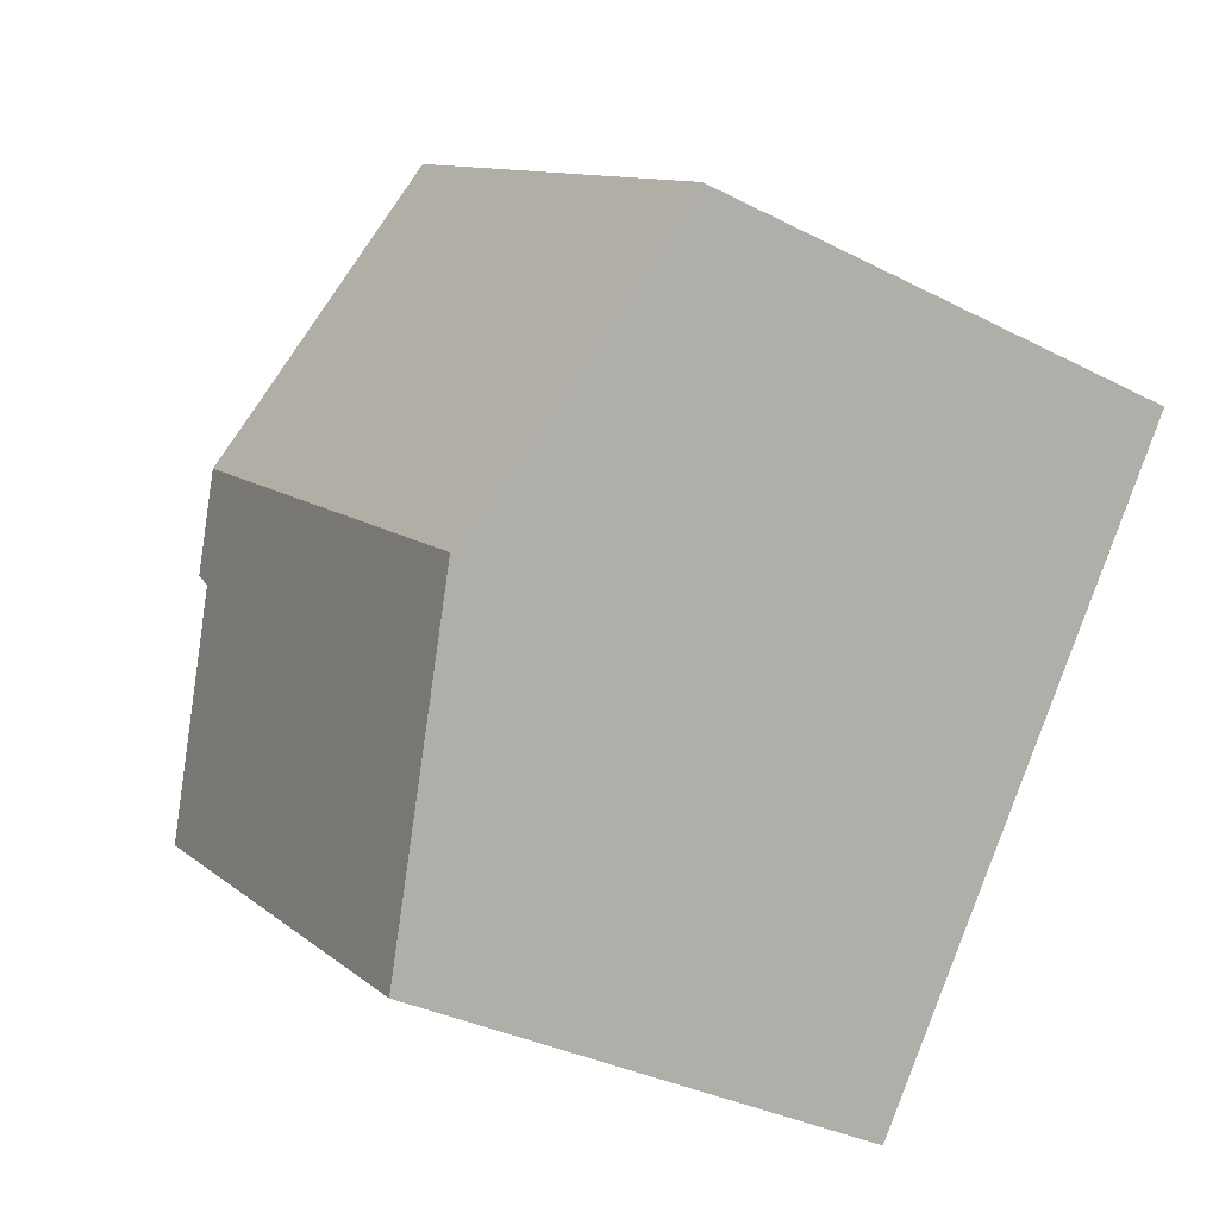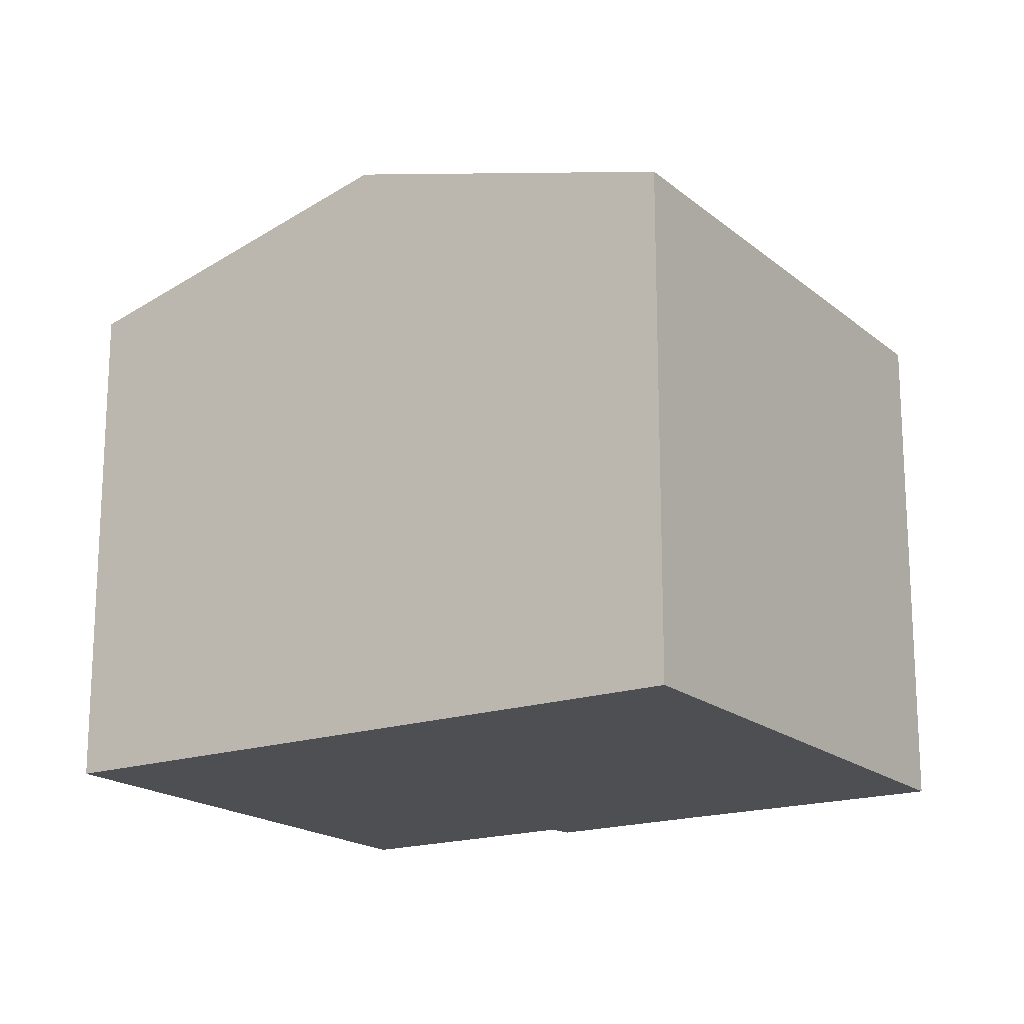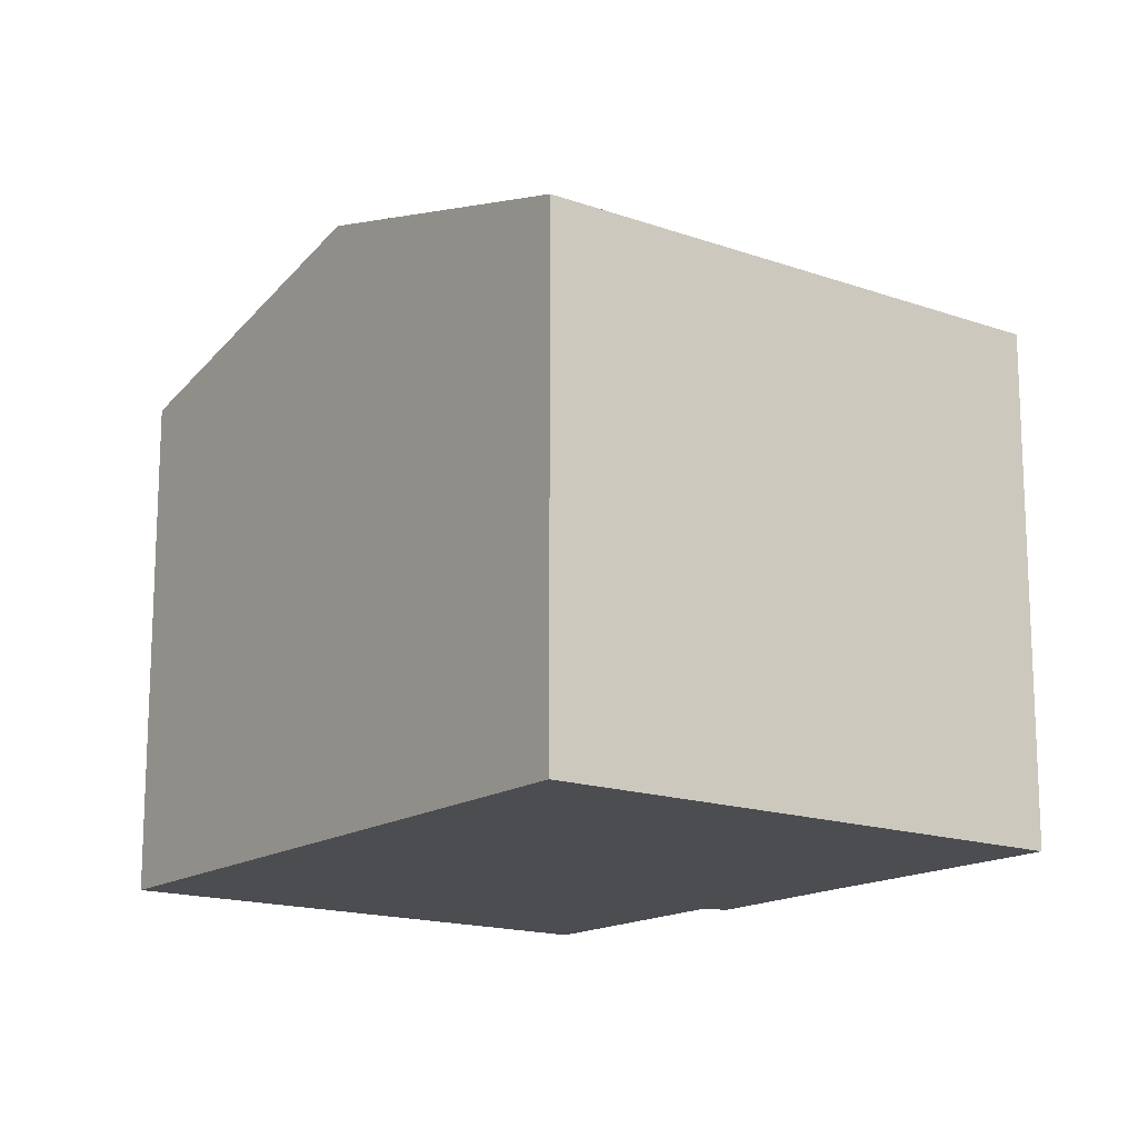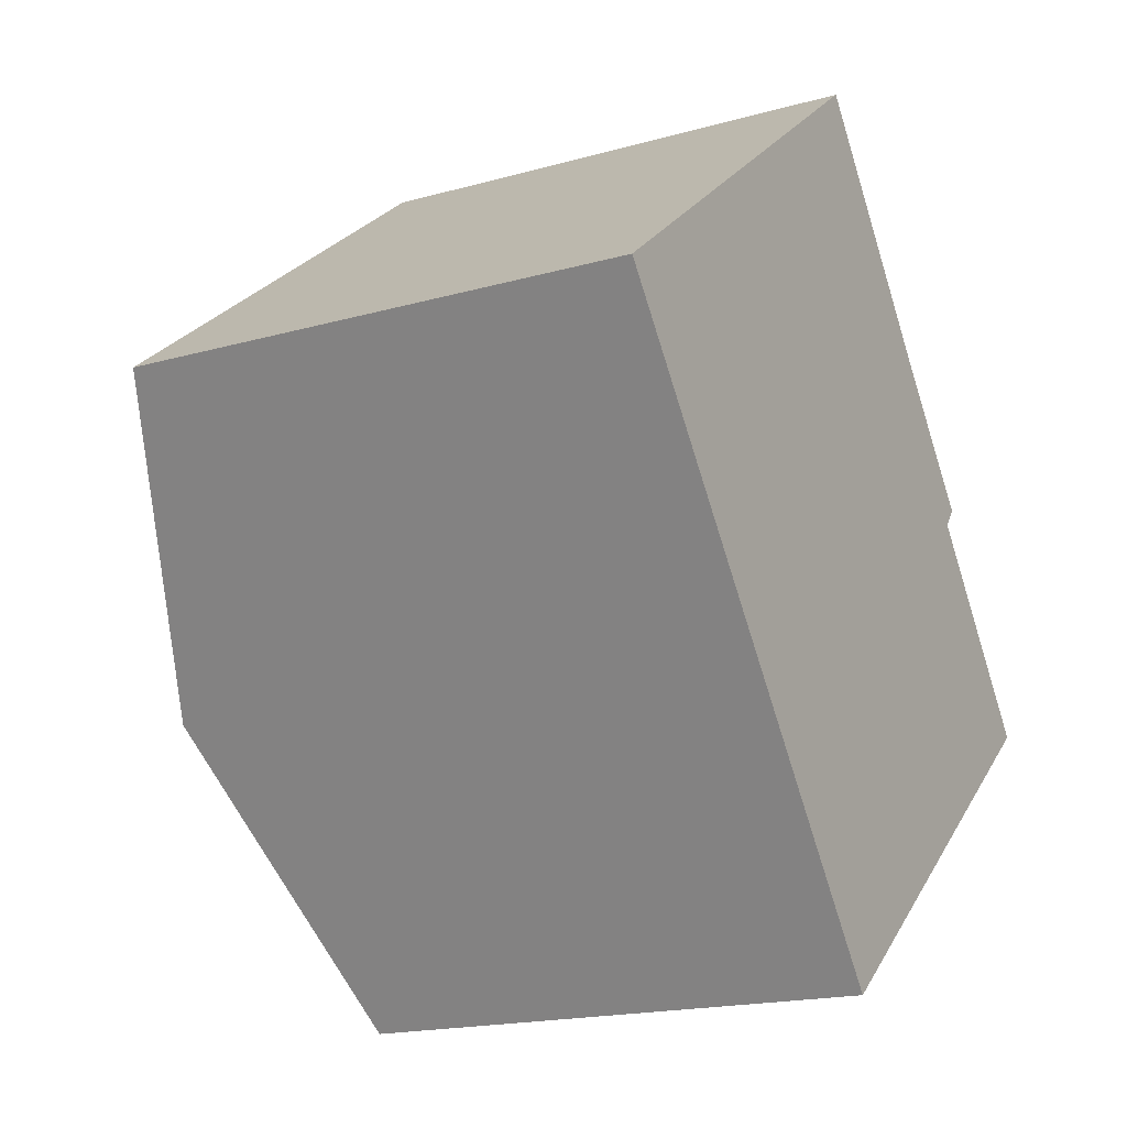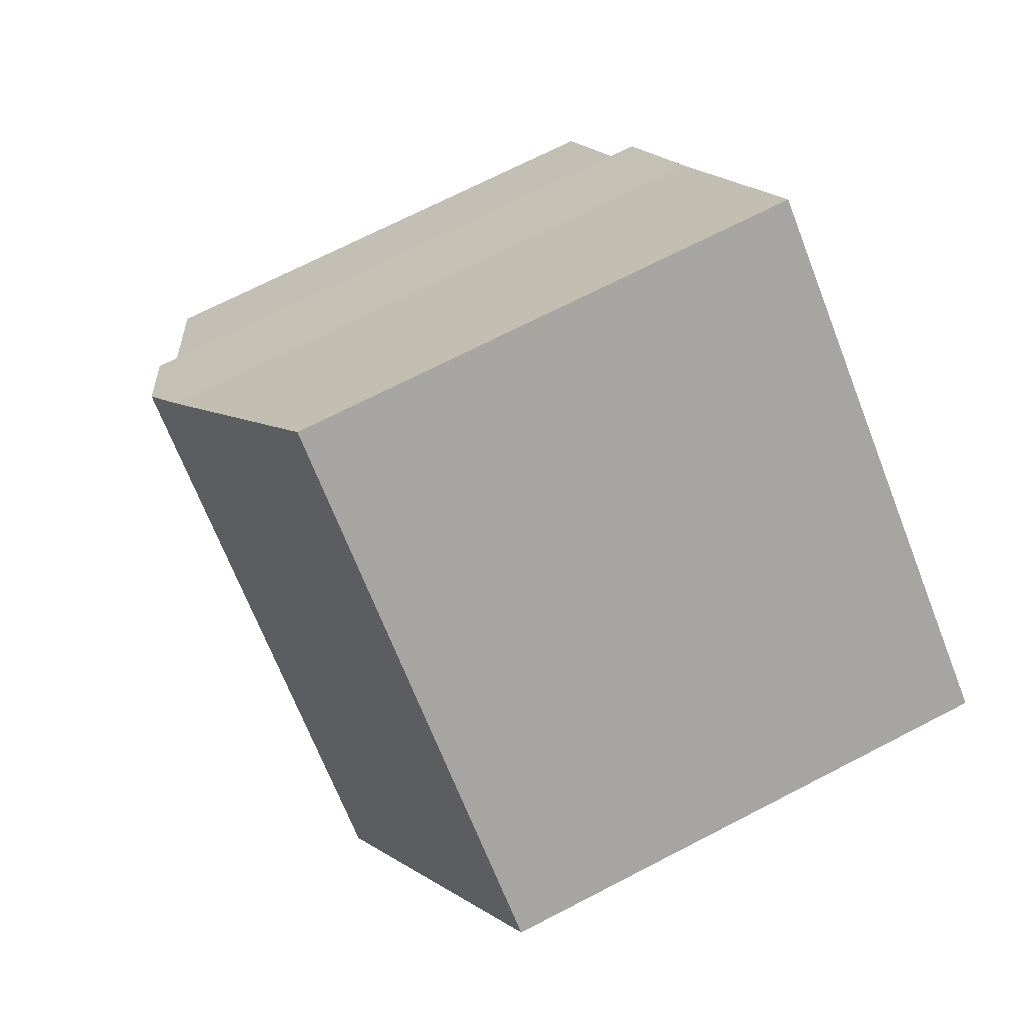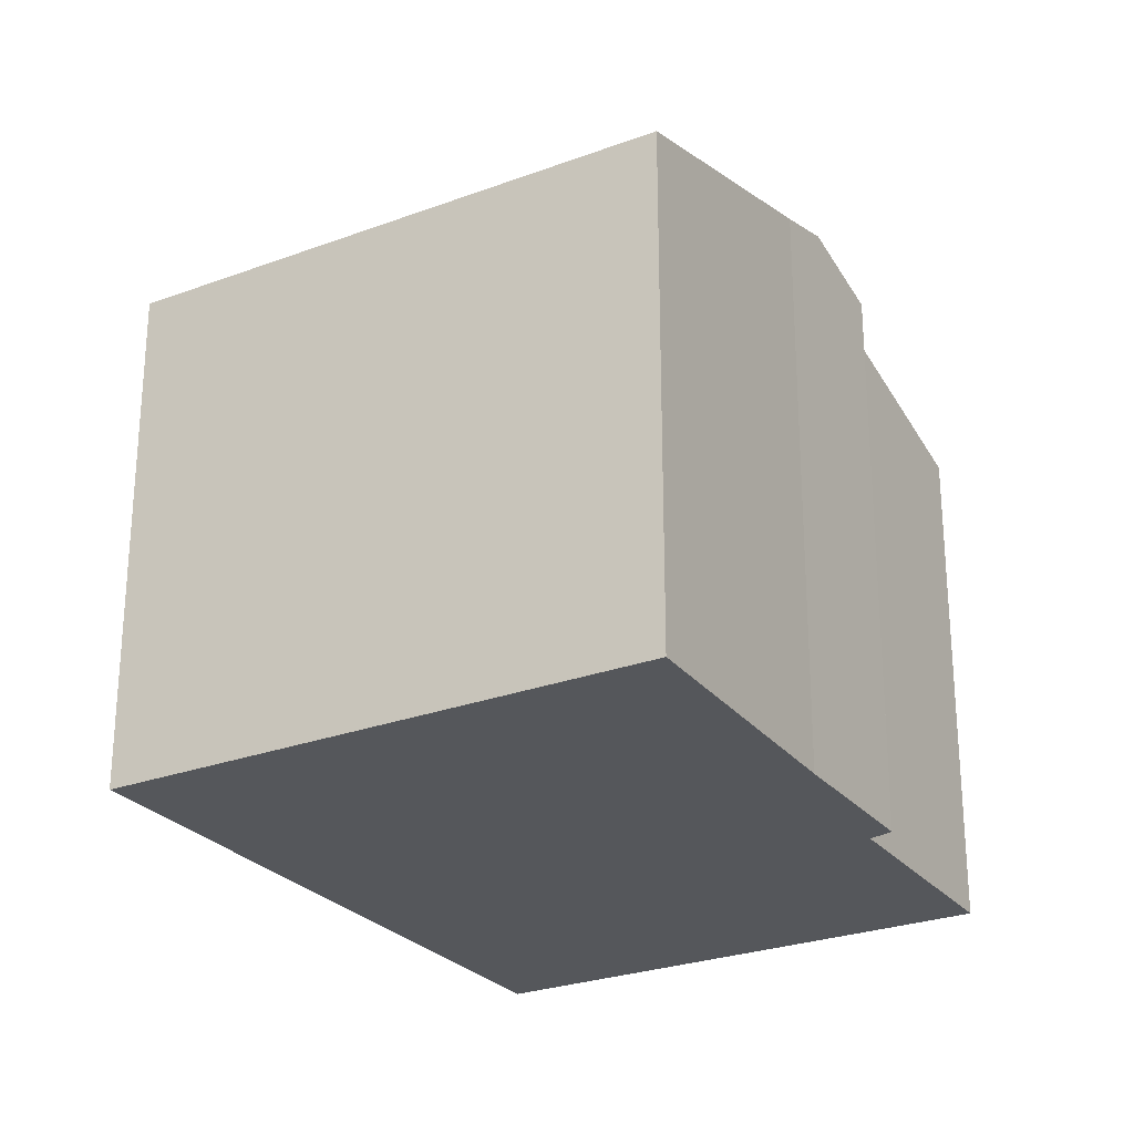
<metadata>
{"format":"obj","ext":"obj","renderer":"f3d","projection":"perspective","resolution":1024,"background":"white","views":[{"elev":-33.6,"azim":-125.2,"up":"+Z"},{"elev":-18.2,"azim":-95.2,"up":"+Y"},{"elev":-15.9,"azim":-74.8,"up":"+Y"},{"elev":-17.9,"azim":-61.0,"up":"+Z"},{"elev":70.7,"azim":-117.3,"up":"+Z"},{"elev":-26.5,"azim":-7.9,"up":"+Y"}]}
</metadata>
<code>
v  9.087 10.69 -11.48
v  14.71 12.02 -0.553
v  17.86 10.69 -4.594
v  13.75 12.59 1.507
v  4.546 12.59 -5.743
v  15.05 12.05 -0.137
v  9.298 10.69 7.326
v  0 10.69 6.545e-16
v  12.89 12.23 2.587
v  12.89 -1.584e-16 2.587
v  15.05 8.389e-18 -0.137
v  13.75 -9.228e-17 1.507
v  14.71 3.386e-17 -0.553
v  17.86 2.813e-16 -4.594
v  9.298 -4.486e-16 7.326
v  9.087 7.028e-16 -11.48
v  0 0 0
v  4.546 3.517e-16 -5.743
g defaultobject
f 1 2 3
f 2 1 4
f 4 1 5
f 4 6 2
f 7 5 8
f 5 7 9
f 5 9 4
f 9 6 4
f 6 9 10
f 6 10 11
f 11 10 12
f 13 3 2
f 3 13 14
f 7 10 9
f 10 7 15
f 11 2 6
f 2 11 13
f 3 16 1
f 16 3 14
f 16 5 1
f 5 16 8
f 8 16 17
f 17 16 18
f 17 7 8
f 7 17 15
f 14 18 16
f 18 14 13
f 18 13 11
f 18 11 12
f 18 12 17
f 17 12 10
f 17 10 15

</code>
